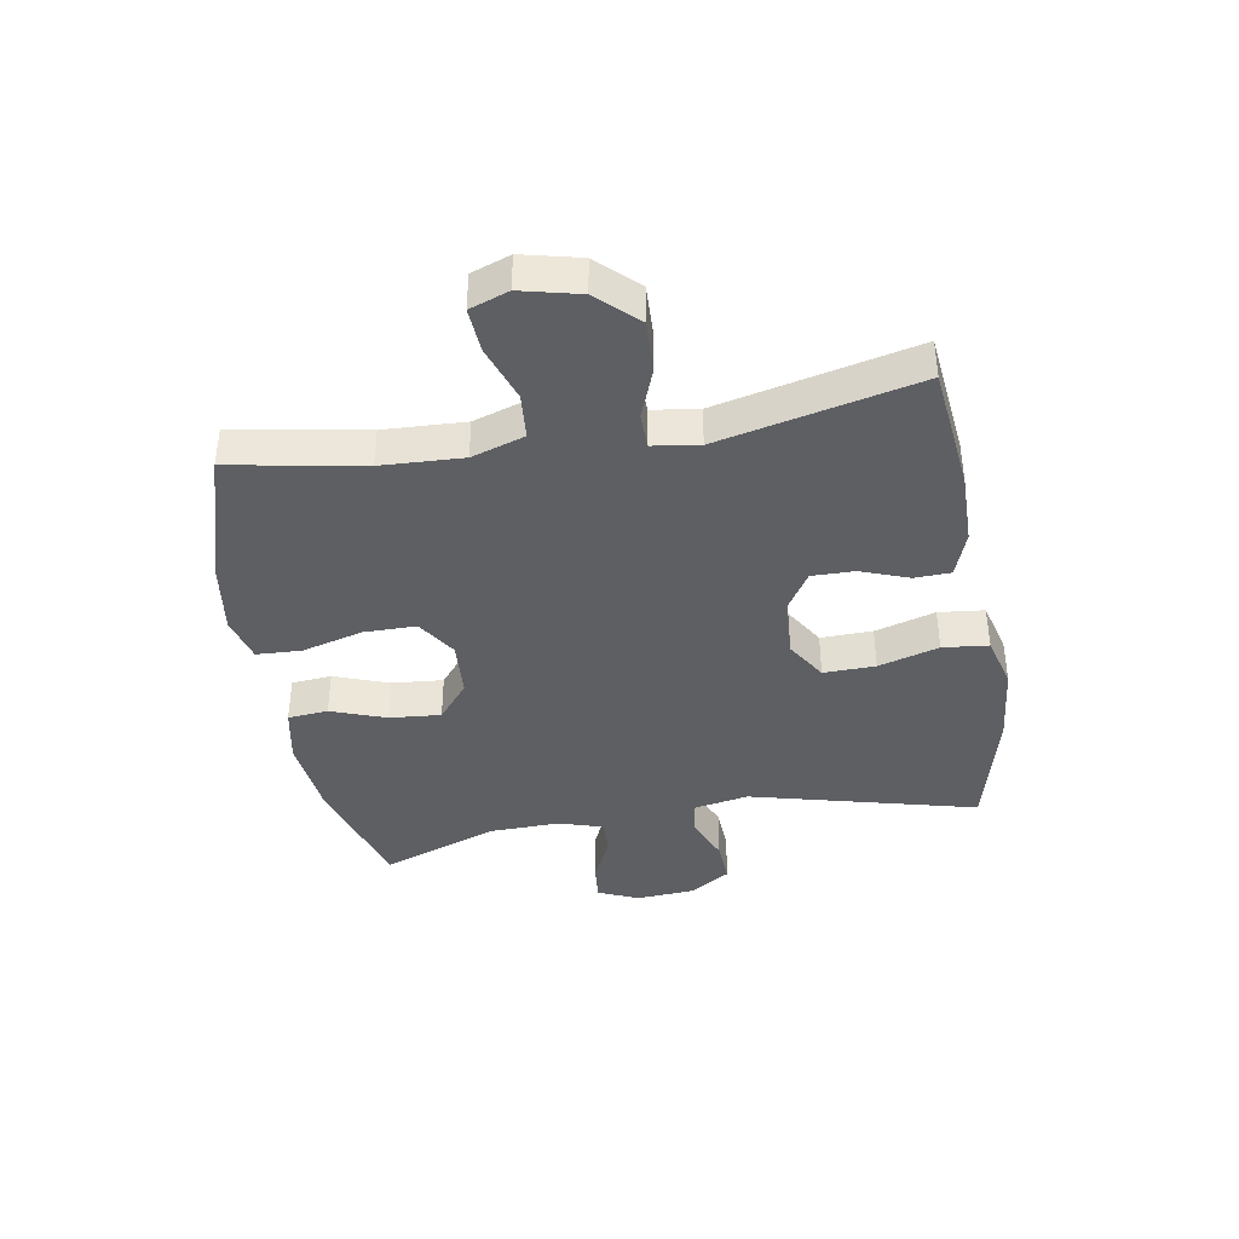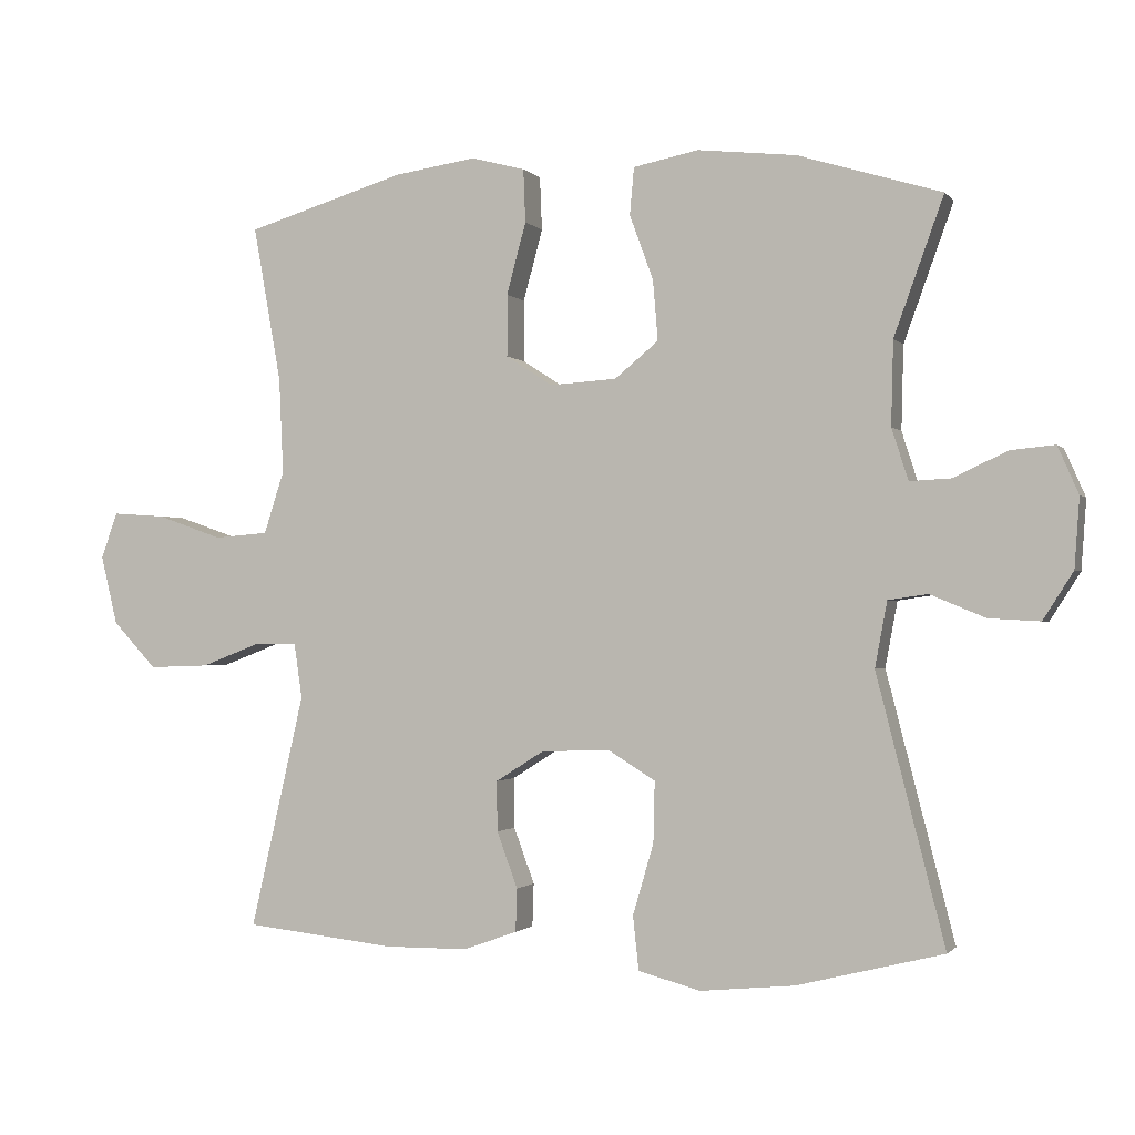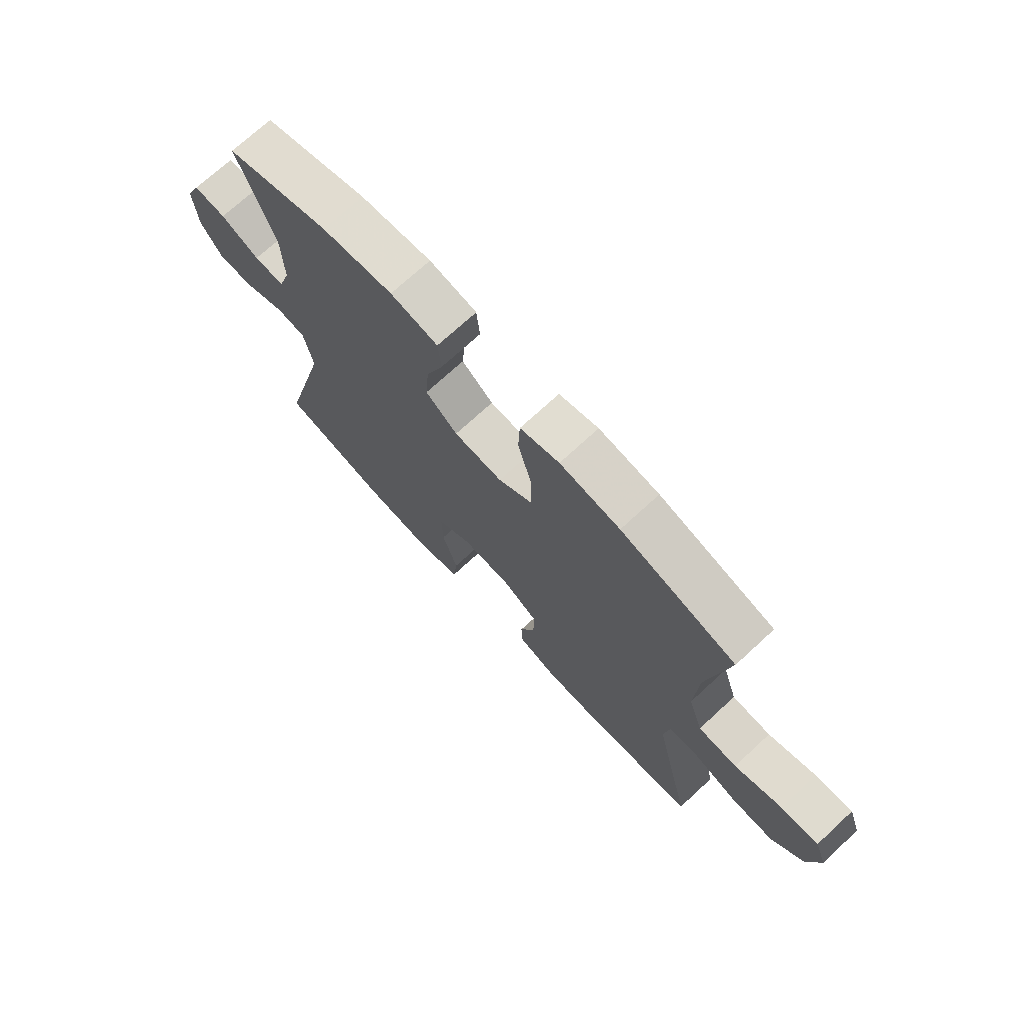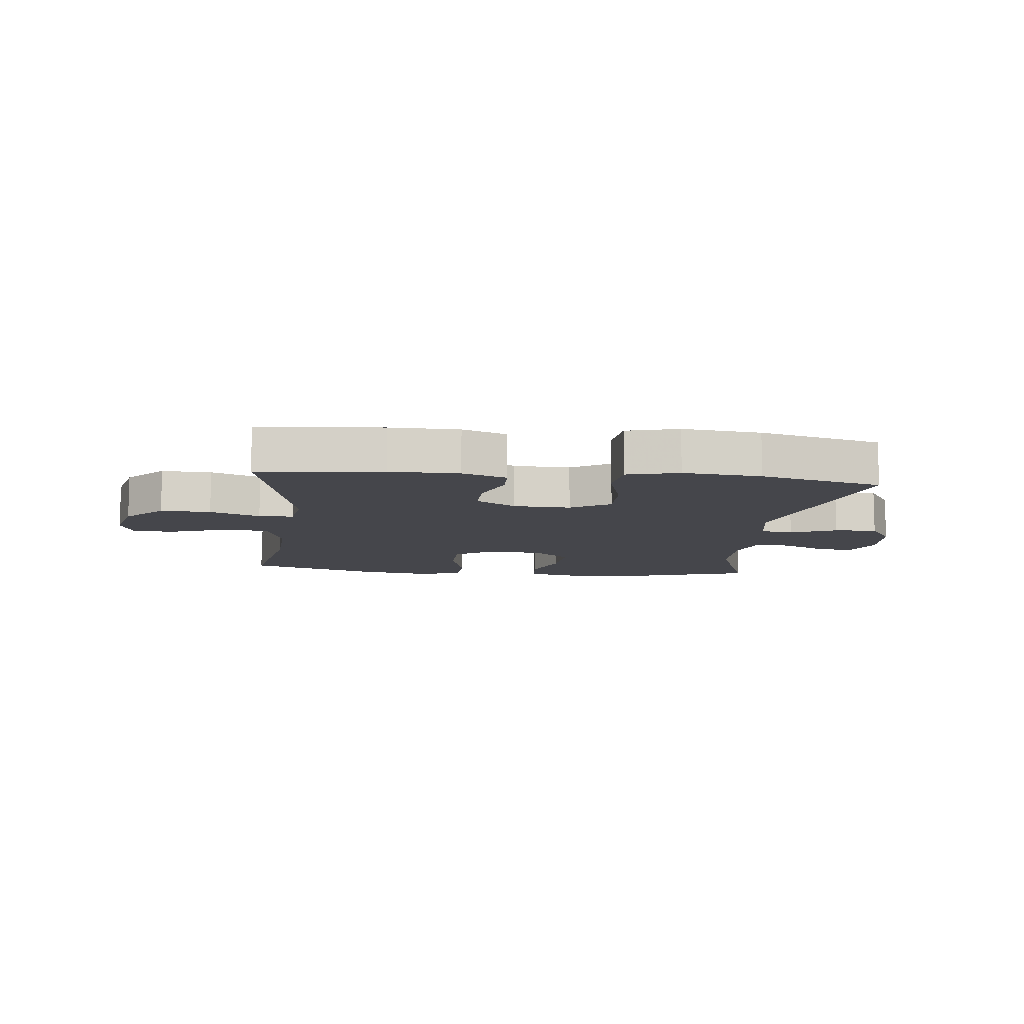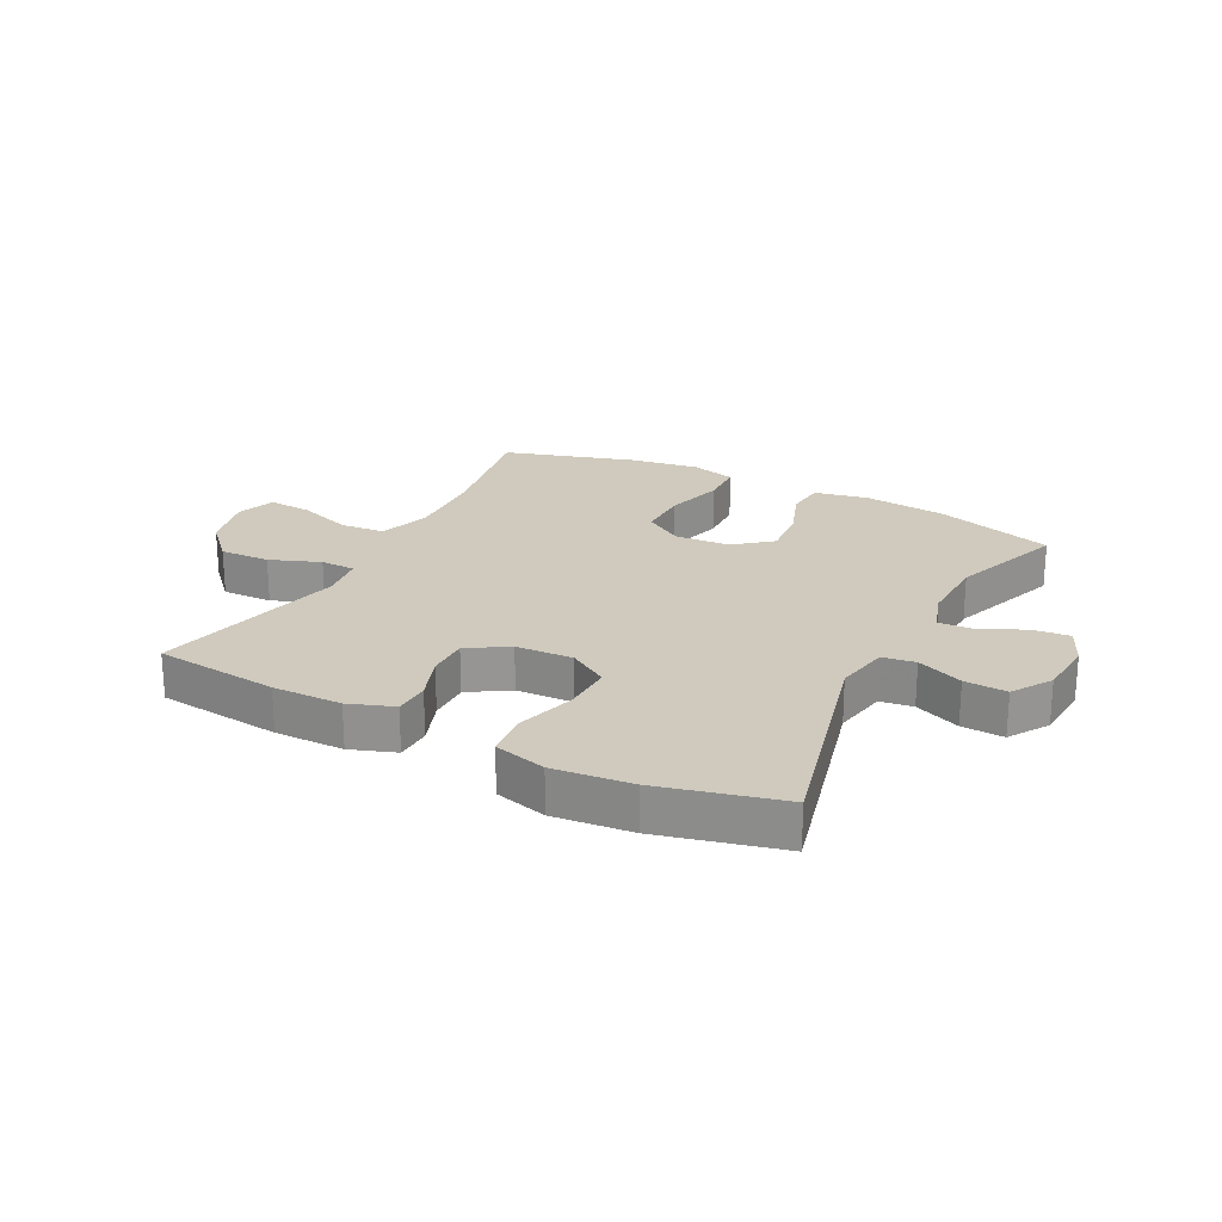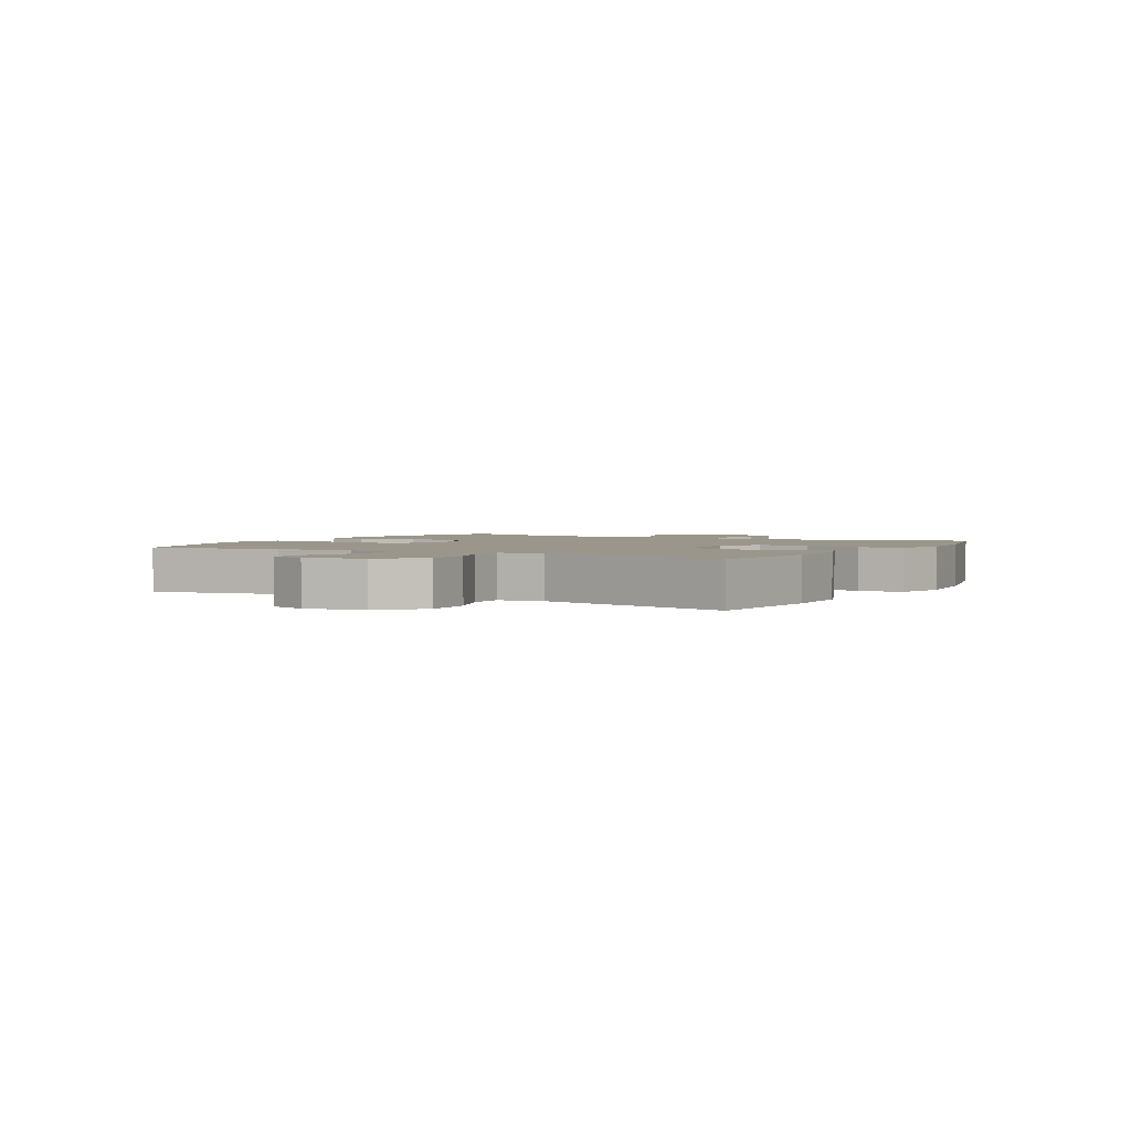
<metadata>
{"format":"obj","ext":"obj","renderer":"f3d","projection":"perspective","resolution":1024,"background":"white","views":[{"elev":-40.0,"azim":99.7,"up":"+Y"},{"elev":-1.2,"azim":-161.4,"up":"+Z"},{"elev":72.2,"azim":47.3,"up":"+Z"},{"elev":-10.0,"azim":173.6,"up":"+Y"},{"elev":22.9,"azim":-152.6,"up":"+Y"},{"elev":2.3,"azim":119.3,"up":"+Y"}]}
</metadata>
<code>
v 0.5 0.07 -0.5
v 0.291 0.07 -0.523
v 0.175 0.07 -0.522
v 0.1 0.07 -0.495
v 0.098 0.07 -0.435
v 0.127 0.07 -0.357
v 0.128 0.07 -0.287
v 0.061 0.07 -0.245
v -0.035 0.07 -0.241
v -0.101 0.07 -0.282
v -0.099 0.07 -0.367
v -0.07 0.07 -0.466
v -0.078 0.07 -0.541
v -0.165 0.07 -0.564
v -0.296 0.07 -0.551
v -0.5 0.07 -0.5
v -0.405 0.07 -0.128
v -0.422 0.07 -0.037
v -0.477 0.07 -0.029
v -0.554 0.07 -0.061
v -0.625 0.07 -0.065
v -0.667 0.07 0.001
v -0.674 0.07 0.098
v -0.645 0.07 0.164
v -0.583 0.07 0.158
v -0.509 0.07 0.123
v -0.451 0.07 0.12
v -0.428 0.07 0.192
v -0.431 0.07 0.309
v -0.5 0.07 0.5
v -0.3 0.07 0.561
v -0.163 0.07 0.576
v -0.072 0.07 0.558
v -0.066 0.07 0.492
v -0.099 0.07 0.402
v -0.106 0.07 0.318
v -0.045 0.07 0.268
v 0.048 0.07 0.262
v 0.113 0.07 0.304
v 0.113 0.07 0.39
v 0.086 0.07 0.49
v 0.089 0.07 0.564
v 0.164 0.07 0.584
v 0.279 0.07 0.567
v 0.5 0.07 0.5
v 0.461 0.07 0.283
v 0.455 0.07 0.149
v 0.483 0.07 0.062
v 0.558 0.07 0.056
v 0.65 0.07 0.088
v 0.723 0.07 0.093
v 0.746 0.07 0.029
v 0.723 0.07 -0.067
v 0.662 0.07 -0.132
v 0.578 0.07 -0.129
v 0.494 0.07 -0.097
v 0.436 0.07 -0.098
v 0.425 0.07 -0.174
v 0.5 0 -0.5
v 0.291 0 -0.523
v 0.175 0 -0.522
v 0.1 0 -0.495
v 0.098 0 -0.435
v 0.127 0 -0.357
v 0.128 0 -0.287
v 0.061 0 -0.245
v -0.035 0 -0.241
v -0.101 0 -0.282
v -0.099 0 -0.367
v -0.07 0 -0.466
v -0.078 0 -0.541
v -0.165 0 -0.564
v -0.296 0 -0.551
v -0.5 0 -0.5
v -0.405 0 -0.128
v -0.422 0 -0.037
v -0.477 0 -0.029
v -0.554 0 -0.061
v -0.625 0 -0.065
v -0.667 0 0.001
v -0.674 0 0.098
v -0.645 0 0.164
v -0.583 0 0.158
v -0.509 0 0.123
v -0.451 0 0.12
v -0.428 0 0.192
v -0.431 0 0.309
v -0.5 0 0.5
v -0.3 0 0.561
v -0.163 0 0.576
v -0.072 0 0.558
v -0.066 0 0.492
v -0.099 0 0.402
v -0.106 0 0.318
v -0.045 0 0.268
v 0.048 0 0.262
v 0.113 0 0.304
v 0.113 0 0.39
v 0.086 0 0.49
v 0.089 0 0.564
v 0.164 0 0.584
v 0.279 0 0.567
v 0.5 0 0.5
v 0.461 0 0.283
v 0.455 0 0.149
v 0.483 0 0.062
v 0.558 0 0.056
v 0.65 0 0.088
v 0.723 0 0.093
v 0.746 0 0.029
v 0.723 0 -0.067
v 0.662 0 -0.132
v 0.578 0 -0.129
v 0.494 0 -0.097
v 0.436 0 -0.098
v 0.425 0 -0.174
f 53 54 55 56
f 53 56 57
f 52 53 57
f 49 50 51 52
f 48 49 52 57
f 47 48 57
f 46 47 57 58
f 44 45 46
f 43 44 46 58
f 40 41 42 43
f 39 40 43 58
f 32 33 34 35
f 32 35 36
f 29 30 31 32
f 28 29 32 36
f 27 28 36 37
f 23 24 25 26
f 23 26 27
f 22 23 27
f 19 20 21 22
f 18 19 22 27
f 17 18 27 37
f 11 12 13 14
f 10 11 14 15
f 3 4 5 6
f 3 6 7
f 2 3 7
f 1 2 7
f 38 39 58 1
f 10 15 16 17
f 9 10 17 37
f 8 9 37 38
f 1 7 8 38
f 114 113 112 111
f 115 114 111
f 115 111 110
f 110 109 108 107
f 115 110 107 106
f 115 106 105
f 116 115 105 104
f 104 103 102
f 116 104 102 101
f 101 100 99 98
f 116 101 98 97
f 93 92 91 90
f 94 93 90
f 90 89 88 87
f 94 90 87 86
f 95 94 86 85
f 84 83 82 81
f 85 84 81
f 85 81 80
f 80 79 78 77
f 85 80 77 76
f 95 85 76 75
f 72 71 70 69
f 73 72 69 68
f 64 63 62 61
f 65 64 61
f 65 61 60
f 65 60 59
f 59 116 97 96
f 75 74 73 68
f 95 75 68 67
f 96 95 67 66
f 96 66 65 59
f 1 59 60 2
f 2 60 61 3
f 3 61 62 4
f 4 62 63 5
f 5 63 64 6
f 6 64 65 7
f 7 65 66 8
f 8 66 67 9
f 9 67 68 10
f 10 68 69 11
f 11 69 70 12
f 12 70 71 13
f 13 71 72 14
f 14 72 73 15
f 15 73 74 16
f 16 74 75 17
f 17 75 76 18
f 18 76 77 19
f 19 77 78 20
f 20 78 79 21
f 21 79 80 22
f 22 80 81 23
f 23 81 82 24
f 24 82 83 25
f 25 83 84 26
f 26 84 85 27
f 27 85 86 28
f 28 86 87 29
f 29 87 88 30
f 30 88 89 31
f 31 89 90 32
f 32 90 91 33
f 33 91 92 34
f 34 92 93 35
f 35 93 94 36
f 36 94 95 37
f 37 95 96 38
f 38 96 97 39
f 39 97 98 40
f 40 98 99 41
f 41 99 100 42
f 42 100 101 43
f 43 101 102 44
f 44 102 103 45
f 45 103 104 46
f 46 104 105 47
f 47 105 106 48
f 48 106 107 49
f 49 107 108 50
f 50 108 109 51
f 51 109 110 52
f 52 110 111 53
f 53 111 112 54
f 54 112 113 55
f 55 113 114 56
f 56 114 115 57
f 57 115 116 58
f 58 116 59 1

</code>
